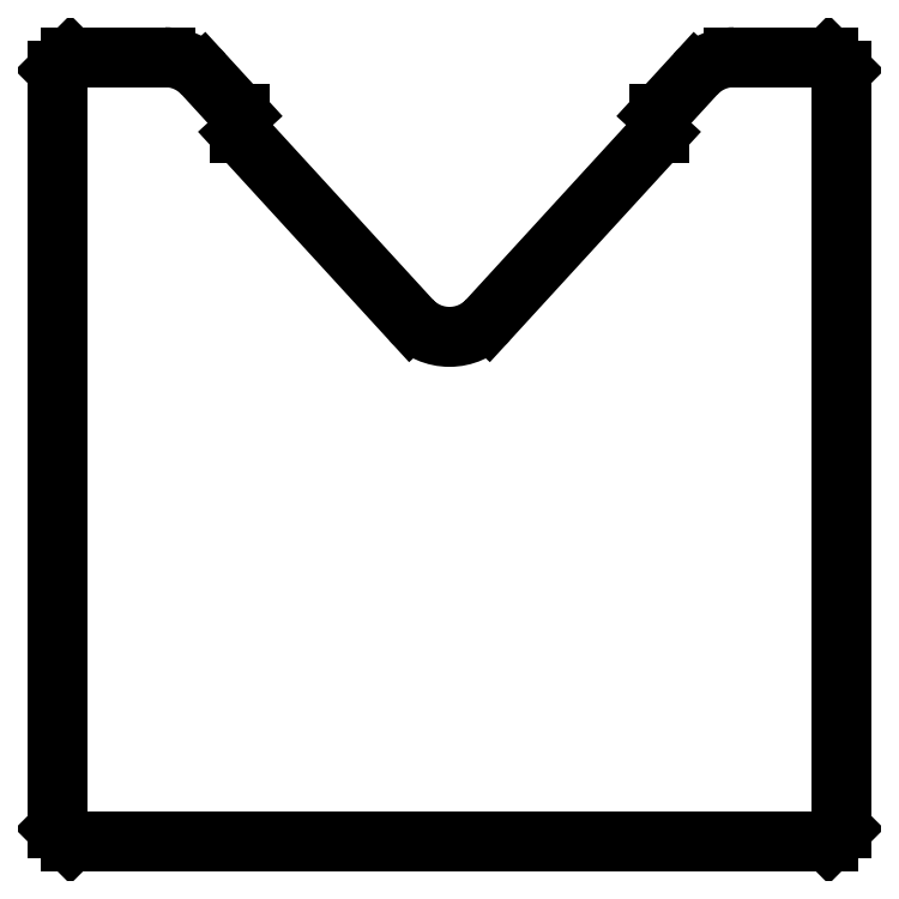
<metadata>
{"format":"dxf","ext":"dxf","renderer":"ezdxf+matplotlib","layout":"modelspace","background":"white","min_lineweight":24,"dpi":150}
</metadata>
<code>
0
SECTION
2
ENTITIES
0
LINE
8
PREDEFINITO
10
110
20
119
30
0
11
110
21
61
31
0
0
LINE
8
PREDEFINITO
10
109
20
60
30
0
11
51
21
60
31
0
0
LINE
8
PREDEFINITO
10
50
20
61
30
0
11
50
21
119
31
0
0
LINE
8
PREDEFINITO
10
101.8
20
120
30
0
11
109
21
120
31
0
0
LINE
8
PREDEFINITO
10
50
20
61
30
0
11
51
21
60
31
0
0
LINE
8
PREDEFINITO
10
109
20
60
30
0
11
110
21
61
31
0
0
LINE
8
PREDEFINITO
10
110
20
119
30
0
11
109
21
120
31
0
0
LINE
8
PREDEFINITO
10
61.19
20
118.7
30
0
11
64
21
115.6
31
0
0
LINE
8
PREDEFINITO
10
51
20
120
30
0
11
58.24
21
120
31
0
0
LINE
8
PREDEFINITO
10
64
20
115.6
30
0
11
64
21
114.2
31
0
0
LINE
8
PREDEFINITO
10
64
20
114.2
30
0
11
77.05
21
99.91
31
0
0
LINE
8
PREDEFINITO
10
82.95
20
99.91
30
0
11
96
21
114.2
31
0
0
LINE
8
PREDEFINITO
10
96
20
114.2
30
0
11
96
21
115.6
31
0
0
LINE
8
PREDEFINITO
10
96
20
115.6
30
0
11
98.81
21
118.7
31
0
0
LINE
8
PREDEFINITO
10
51
20
120
30
0
11
50
21
119
31
0
0
ARC
8
PREDEFINITO
10
101.8
20
116
30
0
40
4
50
90
51
137.5
0
ARC
8
PREDEFINITO
10
58.24
20
116
30
0
40
4
50
42.5
51
90
0
ARC
8
PREDEFINITO
10
80
20
102.6
30
0
40
4
50
222.5
51
317.5
0
ENDSEC
0
EOF

</code>
